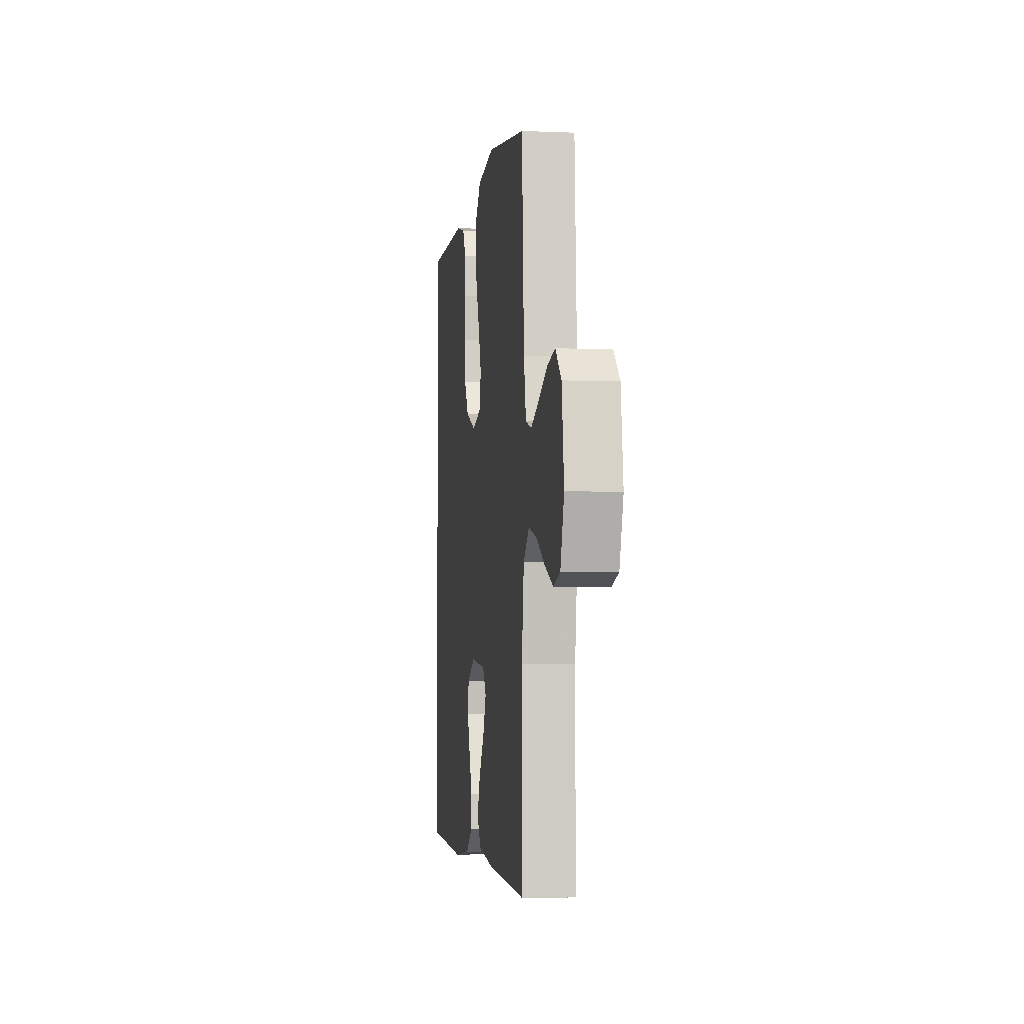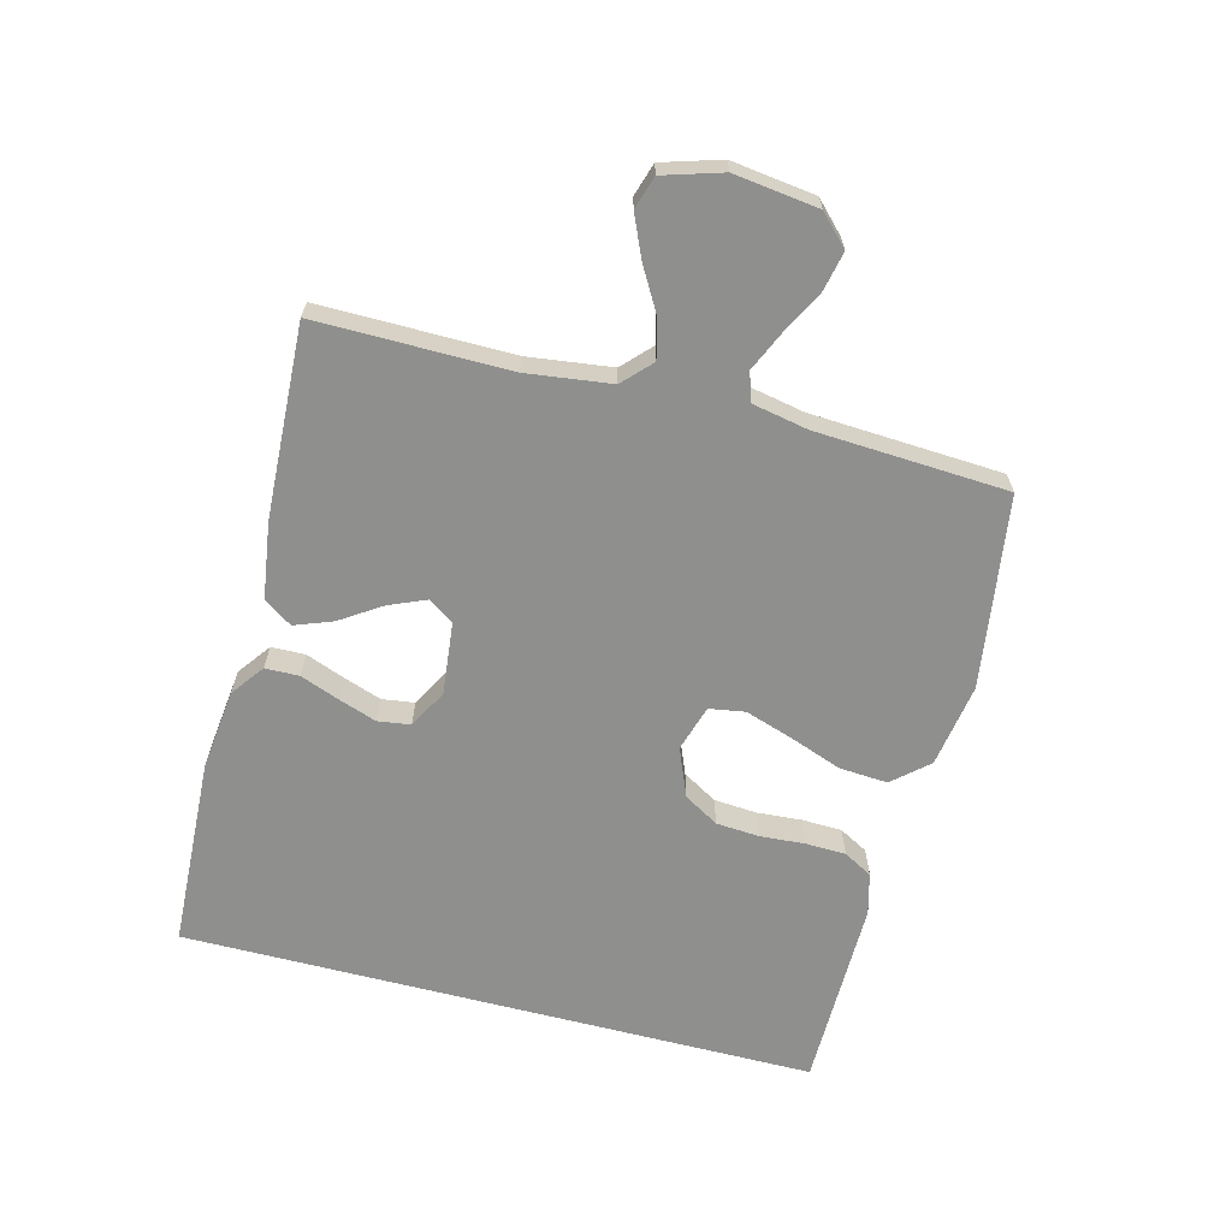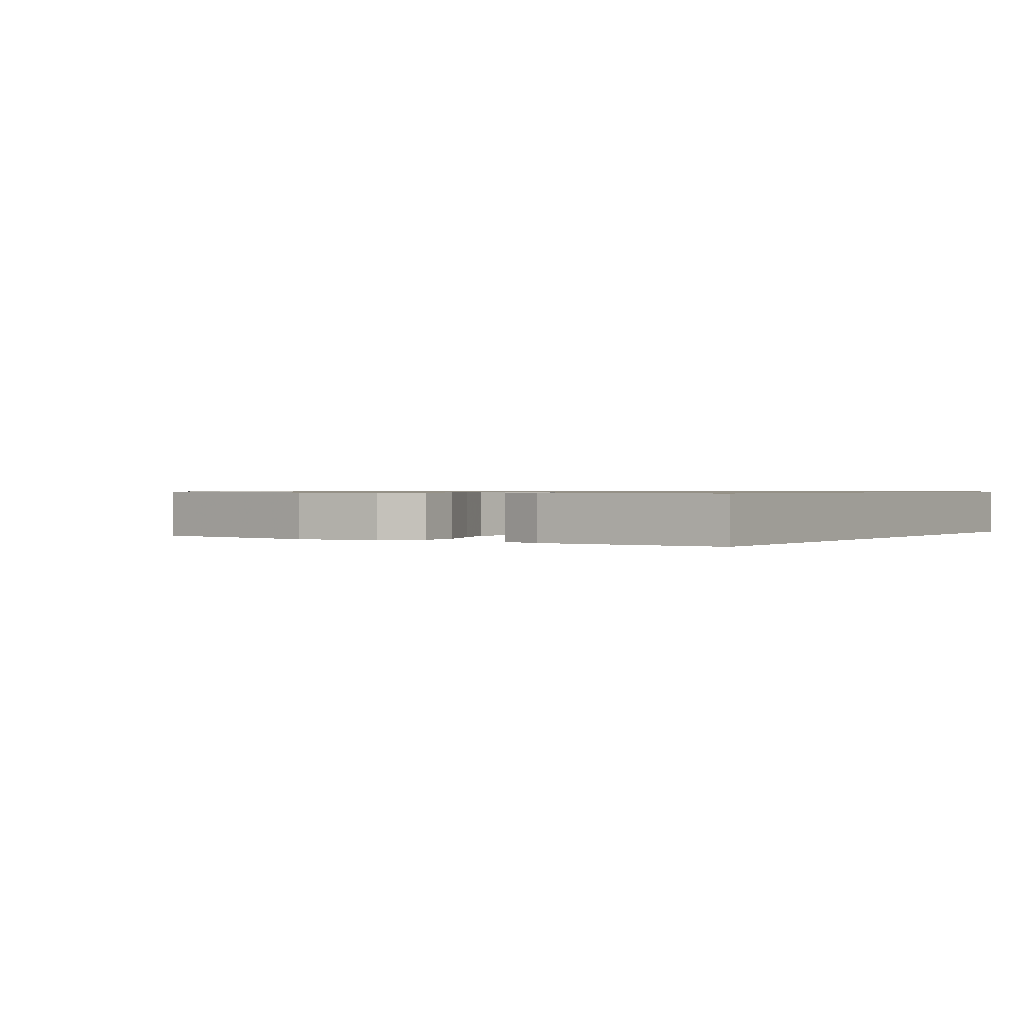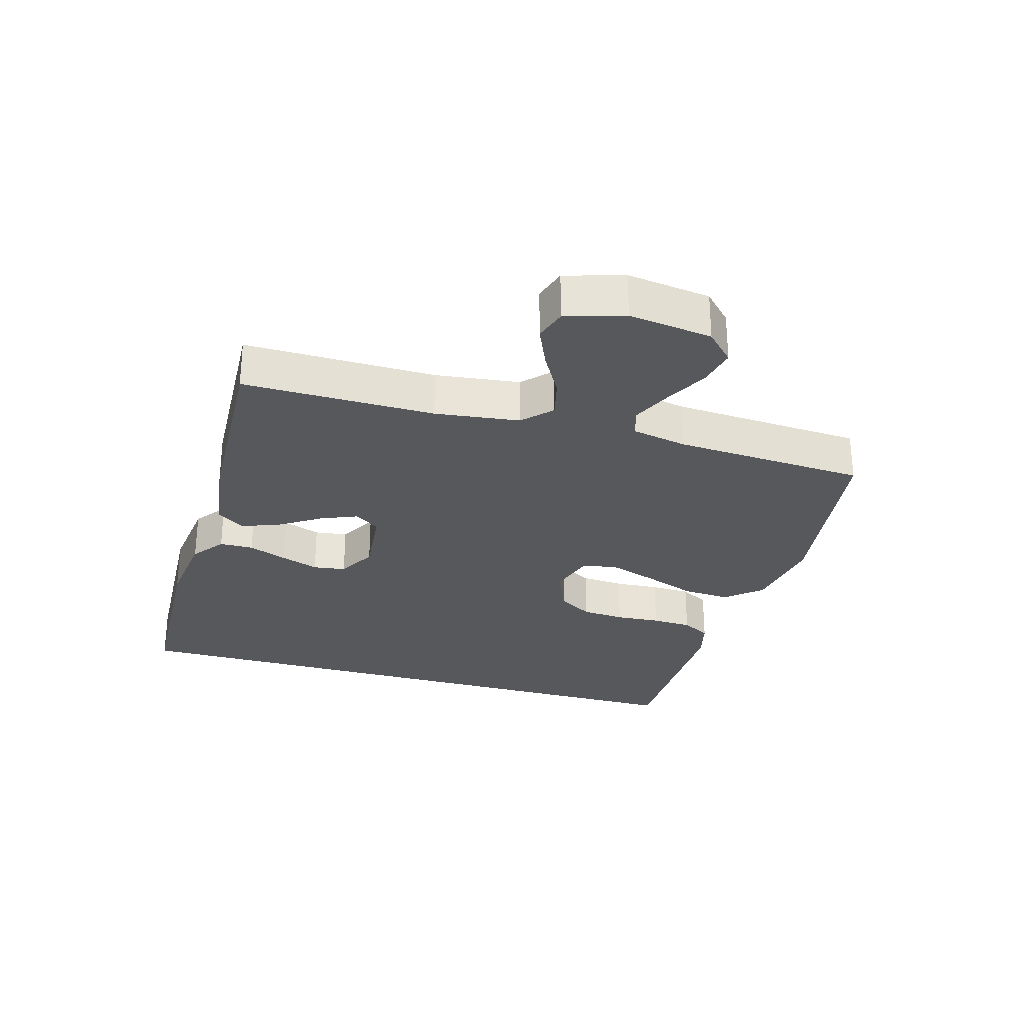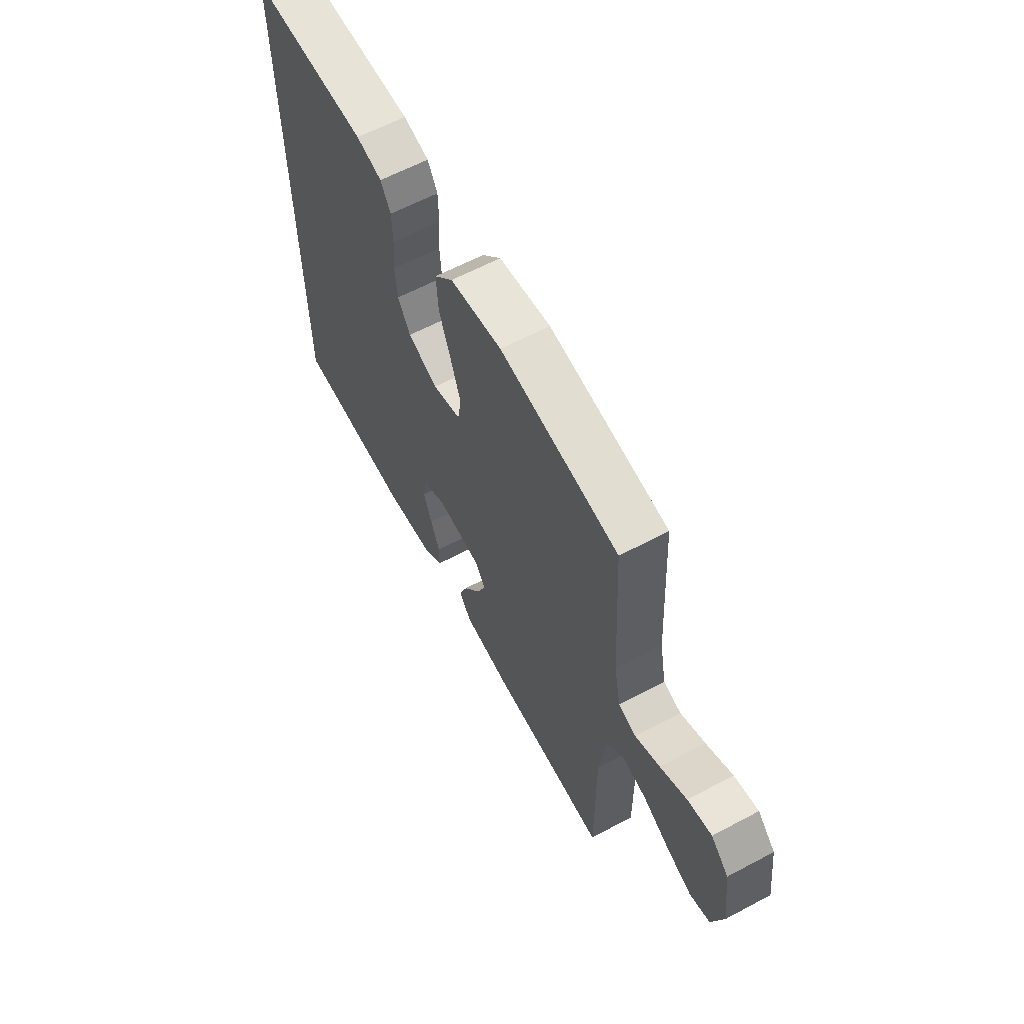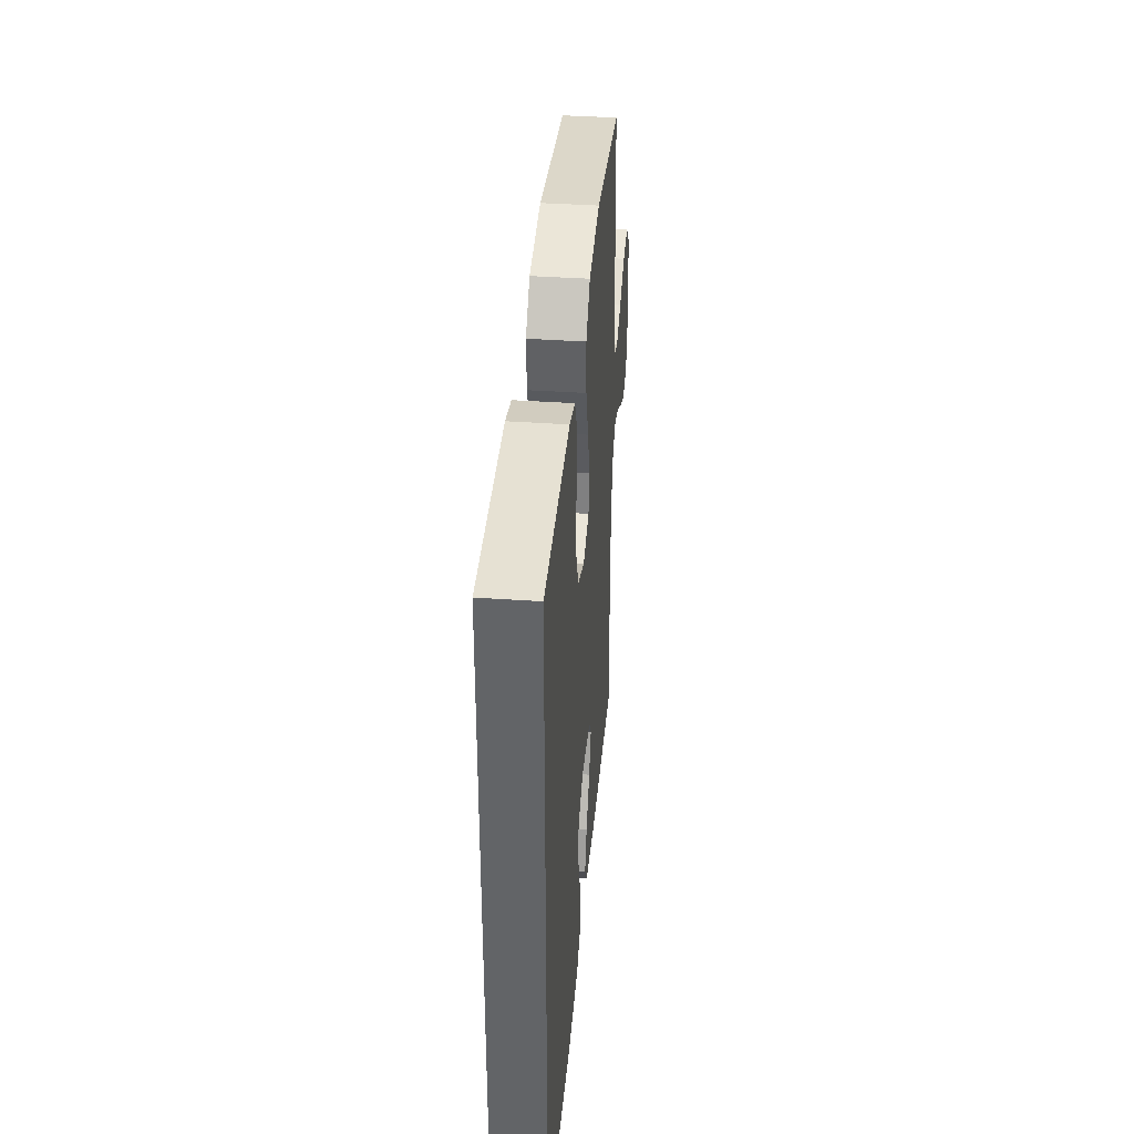
<metadata>
{"format":"obj","ext":"obj","renderer":"f3d","projection":"perspective","resolution":1024,"background":"white","views":[{"elev":-3.8,"azim":-98.2,"up":"+Z"},{"elev":-65.1,"azim":-104.5,"up":"+Y"},{"elev":0.8,"azim":33.7,"up":"+Y"},{"elev":-28.5,"azim":-106.1,"up":"+Y"},{"elev":62.3,"azim":-118.3,"up":"+Z"},{"elev":38.3,"azim":95.0,"up":"+Z"}]}
</metadata>
<code>
v -0.5 0.07 -0.5
v -0.498 0.07 -0.2
v -0.515 0.07 -0.068
v -0.559 0.07 -0.026
v -0.62 0.07 -0.041
v -0.688 0.07 -0.08
v -0.752 0.07 -0.108
v -0.803 0.07 -0.092
v -0.831 0.07 0
v -0.814 0.07 0.131
v -0.769 0.07 0.175
v -0.708 0.07 0.162
v -0.641 0.07 0.127
v -0.579 0.07 0.099
v -0.534 0.07 0.113
v -0.517 0.07 0.2
v -0.5 0.07 0.5
v -0.2 0.07 0.543
v -0.069 0.07 0.522
v -0.021 0.07 0.467
v -0.026 0.07 0.392
v -0.056 0.07 0.311
v -0.081 0.07 0.236
v -0.072 0.07 0.18
v 0 0.07 0.158
v 0.076 0.07 0.189
v 0.108 0.07 0.243
v 0.113 0.07 0.31
v 0.108 0.07 0.38
v 0.11 0.07 0.443
v 0.135 0.07 0.488
v 0.2 0.07 0.505
v 0.5 0.07 0.503
v 0.5 0.07 -0.489
v 0.2 0.07 -0.503
v 0.075 0.07 -0.488
v 0.024 0.07 -0.45
v 0.023 0.07 -0.397
v 0.046 0.07 -0.337
v 0.067 0.07 -0.277
v 0.06 0.07 -0.226
v 0 0.07 -0.193
v -0.113 0.07 -0.205
v -0.14 0.07 -0.245
v -0.116 0.07 -0.302
v -0.074 0.07 -0.366
v -0.052 0.07 -0.425
v -0.082 0.07 -0.469
v -0.2 0.07 -0.486
v -0.5 0 -0.5
v -0.498 0 -0.2
v -0.515 0 -0.068
v -0.559 0 -0.026
v -0.62 0 -0.041
v -0.688 0 -0.08
v -0.752 0 -0.108
v -0.803 0 -0.092
v -0.831 0 0
v -0.814 0 0.131
v -0.769 0 0.175
v -0.708 0 0.162
v -0.641 0 0.127
v -0.579 0 0.099
v -0.534 0 0.113
v -0.517 0 0.2
v -0.5 0 0.5
v -0.2 0 0.543
v -0.069 0 0.522
v -0.021 0 0.467
v -0.026 0 0.392
v -0.056 0 0.311
v -0.081 0 0.236
v -0.072 0 0.18
v 0 0 0.158
v 0.076 0 0.189
v 0.108 0 0.243
v 0.113 0 0.31
v 0.108 0 0.38
v 0.11 0 0.443
v 0.135 0 0.488
v 0.2 0 0.505
v 0.5 0 0.503
v 0.5 0 -0.489
v 0.2 0 -0.503
v 0.075 0 -0.488
v 0.024 0 -0.45
v 0.023 0 -0.397
v 0.046 0 -0.337
v 0.067 0 -0.277
v 0.06 0 -0.226
v 0 0 -0.193
v -0.113 0 -0.205
v -0.14 0 -0.245
v -0.116 0 -0.302
v -0.074 0 -0.366
v -0.052 0 -0.425
v -0.082 0 -0.469
v -0.2 0 -0.486
f 48 49 1 2
f 45 46 47 48
f 44 45 48 2
f 43 44 2 3
f 42 43 3 4
f 36 37 38 39
f 36 39 40
f 35 36 40
f 34 35 40 41
f 32 33 34 41
f 28 29 30 31
f 27 28 31 32
f 19 20 21 22
f 19 22 23
f 16 17 18 19
f 15 16 19 23
f 14 15 23 24
f 10 11 12 13
f 10 13 14
f 9 10 14
f 5 6 7 8
f 5 8 9 14
f 27 32 41 42
f 26 27 42
f 25 26 42
f 25 42 4
f 14 24 25
f 4 5 14 25
f 51 50 98 97
f 97 96 95 94
f 51 97 94 93
f 52 51 93 92
f 53 52 92 91
f 88 87 86 85
f 89 88 85
f 89 85 84
f 90 89 84 83
f 90 83 82 81
f 80 79 78 77
f 81 80 77 76
f 71 70 69 68
f 72 71 68
f 68 67 66 65
f 72 68 65 64
f 73 72 64 63
f 62 61 60 59
f 63 62 59
f 63 59 58
f 57 56 55 54
f 63 58 57 54
f 91 90 81 76
f 91 76 75
f 91 75 74
f 53 91 74
f 74 73 63
f 74 63 54 53
f 1 50 51 2
f 2 51 52 3
f 3 52 53 4
f 4 53 54 5
f 5 54 55 6
f 6 55 56 7
f 7 56 57 8
f 8 57 58 9
f 9 58 59 10
f 10 59 60 11
f 11 60 61 12
f 12 61 62 13
f 13 62 63 14
f 14 63 64 15
f 15 64 65 16
f 16 65 66 17
f 17 66 67 18
f 18 67 68 19
f 19 68 69 20
f 20 69 70 21
f 21 70 71 22
f 22 71 72 23
f 23 72 73 24
f 24 73 74 25
f 25 74 75 26
f 26 75 76 27
f 27 76 77 28
f 28 77 78 29
f 29 78 79 30
f 30 79 80 31
f 31 80 81 32
f 32 81 82 33
f 33 82 83 34
f 34 83 84 35
f 35 84 85 36
f 36 85 86 37
f 37 86 87 38
f 38 87 88 39
f 39 88 89 40
f 40 89 90 41
f 41 90 91 42
f 42 91 92 43
f 43 92 93 44
f 44 93 94 45
f 45 94 95 46
f 46 95 96 47
f 47 96 97 48
f 48 97 98 49
f 49 98 50 1

</code>
